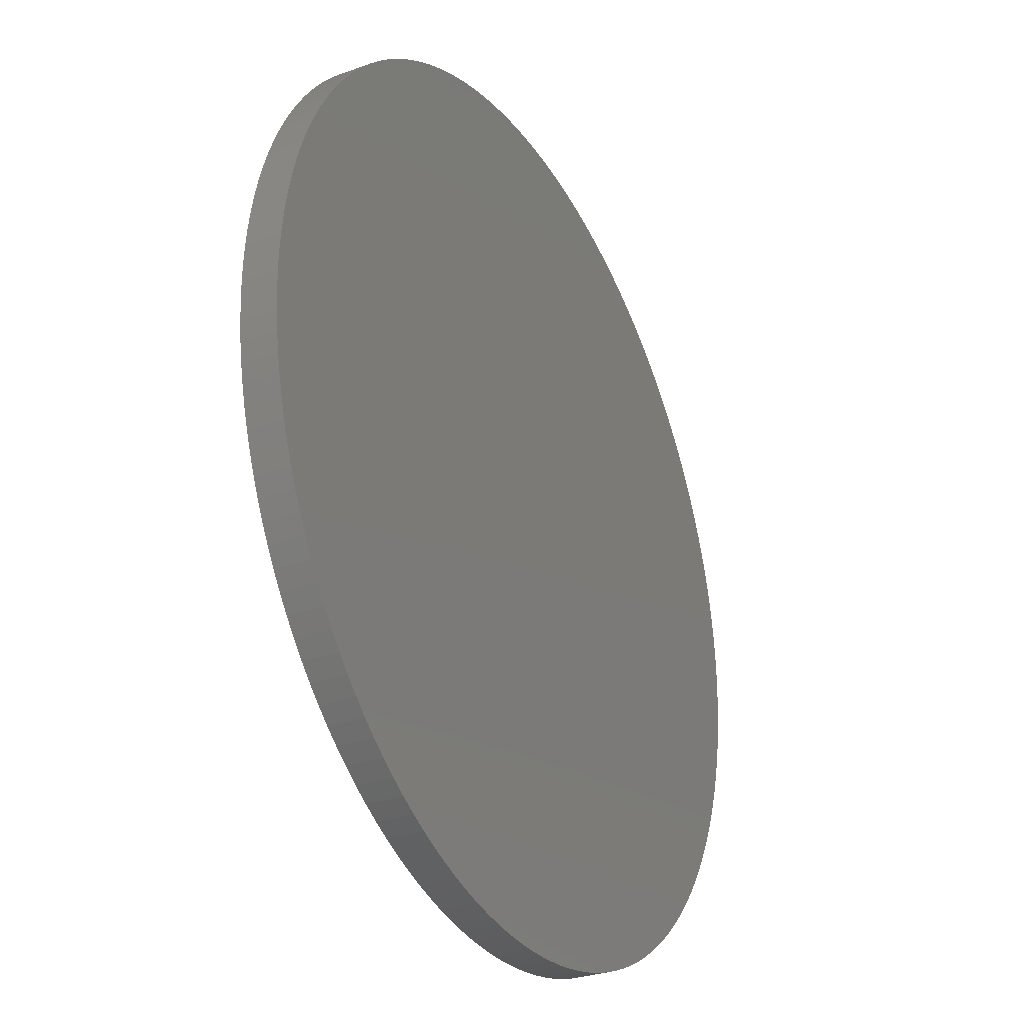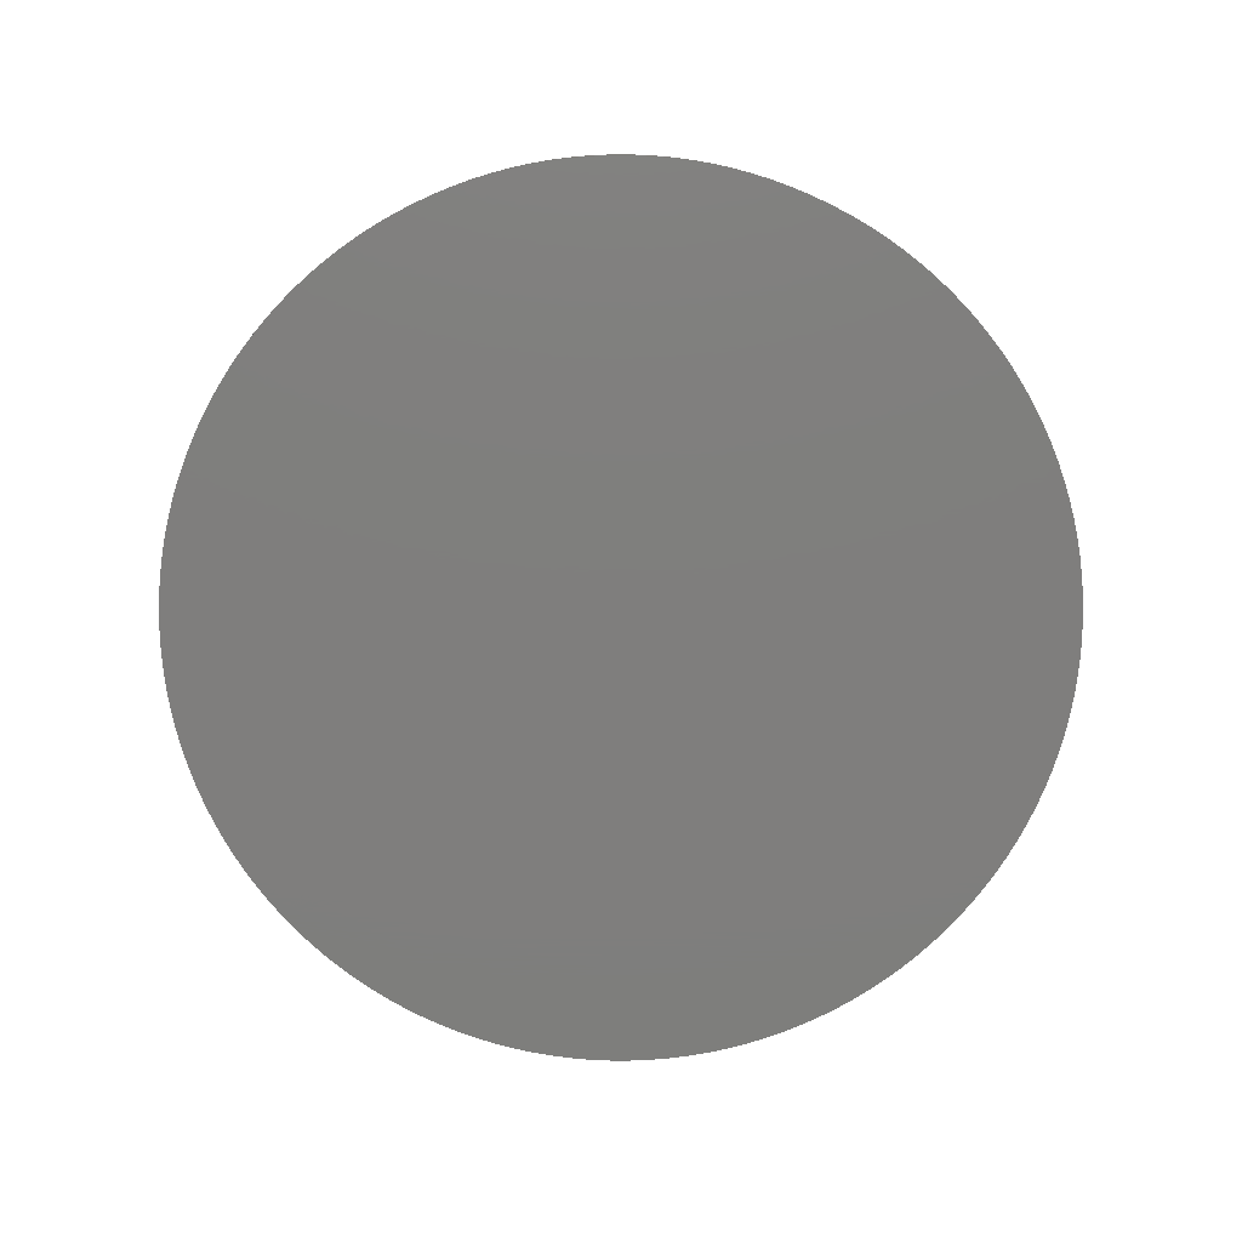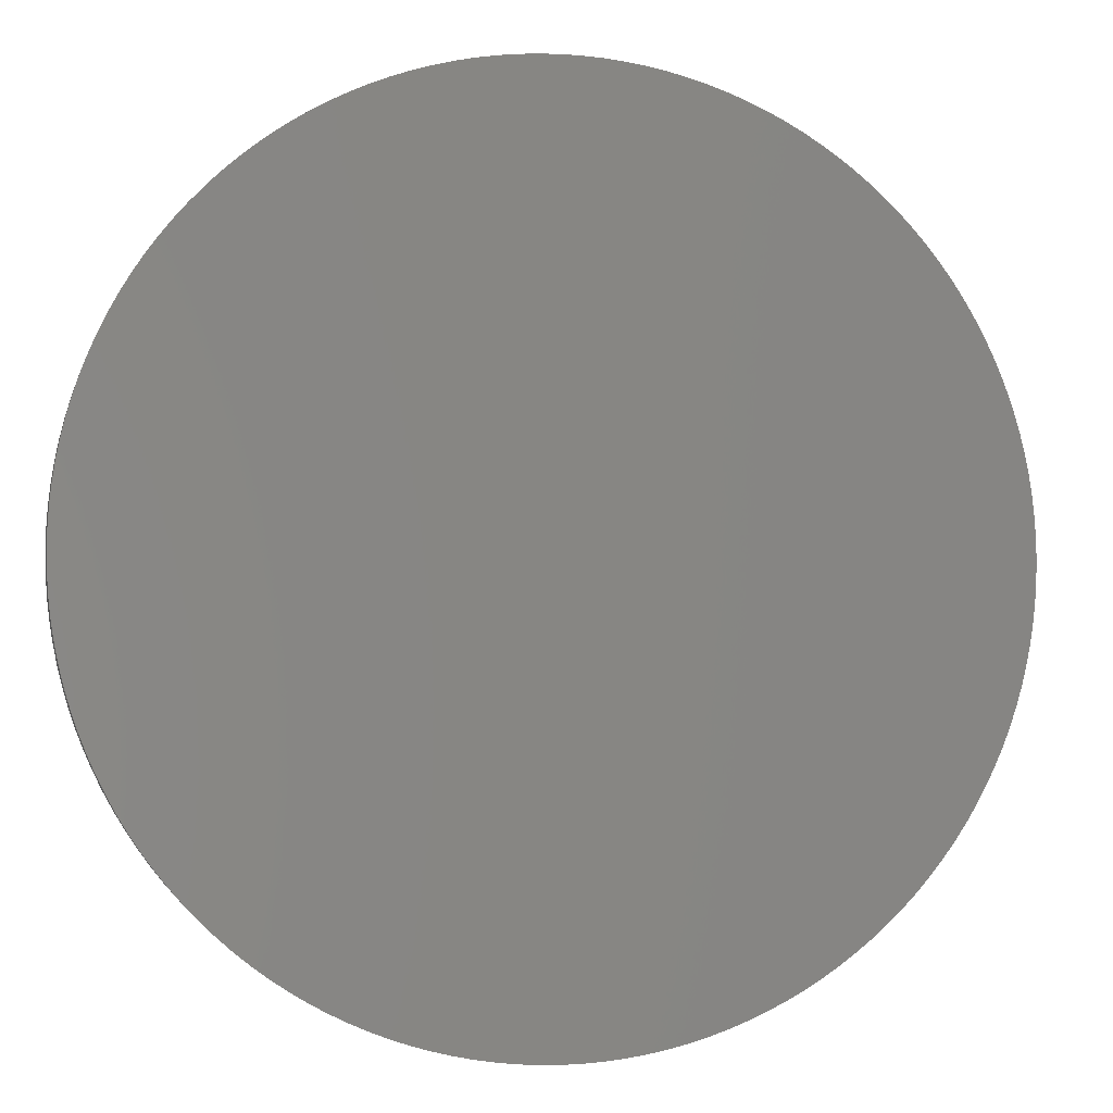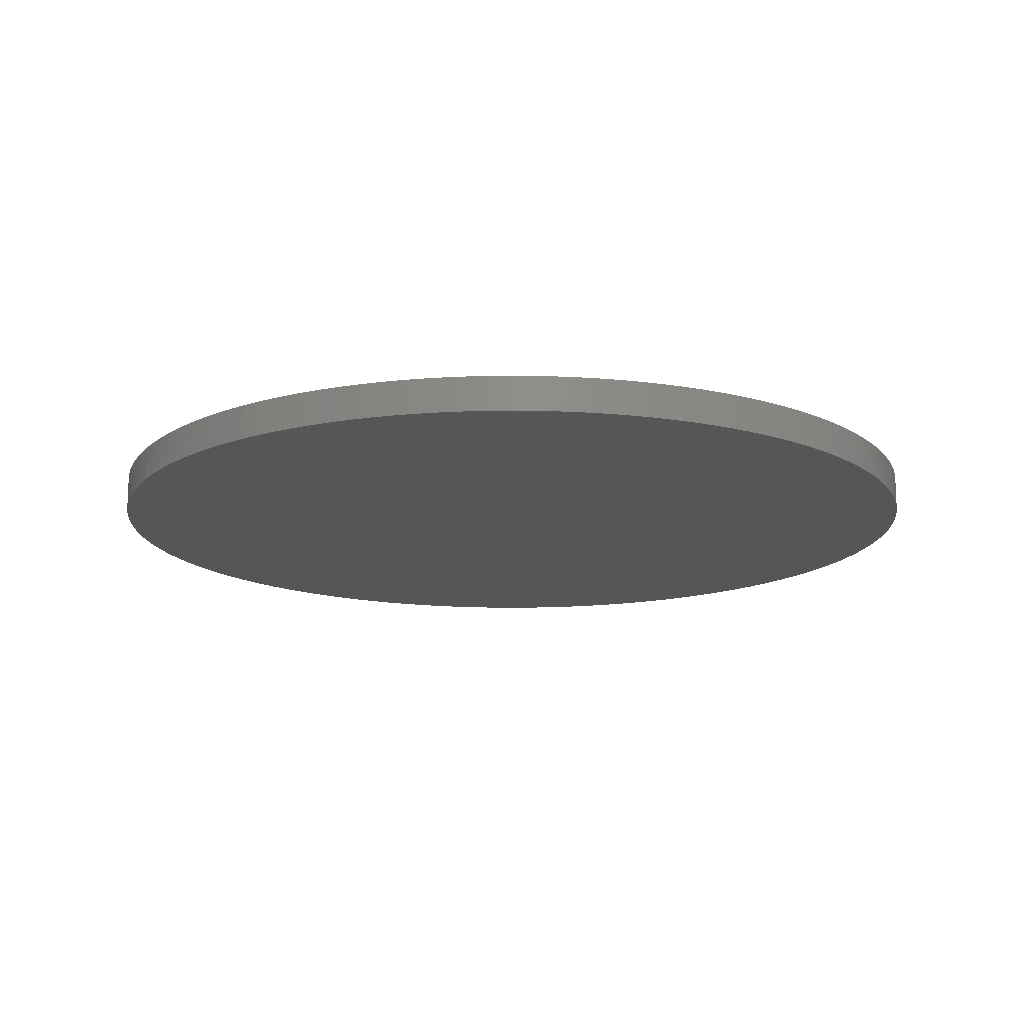
<metadata>
{"format":"stl","ext":"stl","renderer":"f3d","projection":"perspective","resolution":1024,"background":"white","views":[{"elev":-29.9,"azim":-62.0,"up":"+Y"},{"elev":-78.4,"azim":-46.4,"up":"+Z"},{"elev":-2.4,"azim":167.8,"up":"+Y"},{"elev":-15.0,"azim":50.2,"up":"+Z"}]}
</metadata>
<code>
# stl→obj: 288 verts, 572 faces
v 0.01843 0.01689 0.05
v 0.0231 0.009567 0.05
v 0.01768 0.01768 0.05
v 0.01154 0.02218 0.05
v 0.01056 0.02266 0.05
v 0.009567 0.0231 0.05
v 0.0125 0.02165 0.05
v 0.01343 0.02108 0.05
v 0.01434 0.02048 0.05
v 0.01522 0.01983 0.05
v 0.01607 0.01915 0.05
v 0.01689 0.01843 0.05
v -0.01689 -0.01843 0.05
v -0.01768 -0.01768 0.05
v -0.002179 0.02491 0.05
v -0.01843 -0.01689 0.05
v -0.007518 -0.02384 0.05
v -0.008551 -0.02349 0.05
v -0.01522 -0.01983 0.05
v -0.01434 -0.02048 0.05
v -0.01607 -0.01915 0.05
v 0.003263 0.02479 0.05
v 0.002179 0.02491 0.05
v 0.004341 0.02462 0.05
v 0.005411 0.02441 0.05
v 0.00647 0.02415 0.05
v 0.00109 0.02498 0.05
v 0.007518 0.02384 0.05
v 0.008551 0.02349 0.05
v -0.01343 -0.02108 0.05
v -0.0125 -0.02165 0.05
v -0.01154 -0.02218 0.05
v -0.009567 -0.0231 0.05
v -0.01056 -0.02266 0.05
v -0.00109 0.02498 0.05
v -0.00647 -0.02415 0.05
v -0.002179 -0.02491 0.05
v -0.00109 -0.02498 0.05
v -0.005411 -0.02441 0.05
v -0.004341 -0.02462 0.05
v -0.003263 -0.02479 0.05
v -0.01983 -0.01522 0.05
v -0.01915 -0.01607 0.05
v -0.02048 -0.01434 0.05
v -0.02349 -0.008551 0.05
v -0.0231 -0.009567 0.05
v 0.01983 0.01522 0.05
v 0.02048 0.01434 0.05
v 0.02108 0.01343 0.05
v 0.02165 0.0125 0.05
v 0.02218 0.01154 0.05
v 0.02266 0.01056 0.05
v 0.01915 0.01607 0.05
v -0.02266 -0.01056 0.05
v -0.02218 -0.01154 0.05
v -0.02165 -0.0125 0.05
v -0.02108 -0.01343 0.05
v -0.02498 -0.00109 0.05
v -0.02491 -0.002179 0.05
v -0.02479 -0.003263 0.05
v -0.02462 -0.004341 0.05
v 0.02415 0.00647 0.05
v 1.552e-16 0.025 0.05
v 0.02384 0.007518 0.05
v 0.02441 0.005411 0.05
v 0.02349 0.008551 0.05
v 0.02462 0.004341 0.05
v 0.02479 0.003263 0.05
v 0.02491 0.002179 0.05
v 0.02498 0.00109 0.05
v 0.025 0 0.05
v -0.02441 -0.005411 0.05
v -0.02415 -0.00647 0.05
v -0.02384 -0.007518 0.05
v -0.025 0 0.05
v 0.02048 -0.01434 0.05
v 0.01983 -0.01522 0.05
v 0.00109 -0.02498 0.05
v 0.002179 -0.02491 0.05
v 0.003263 -0.02479 0.05
v 0.004341 -0.02462 0.05
v 0.005411 -0.02441 0.05
v -0.004341 0.02462 0.05
v -0.003263 0.02479 0.05
v -0.005411 0.02441 0.05
v -0.00647 0.02415 0.05
v -0.007518 0.02384 0.05
v 0.00647 -0.02415 0.05
v 0.007518 -0.02384 0.05
v 0 -0.025 0.05
v 0.008551 -0.02349 0.05
v 0.01522 -0.01983 0.05
v 0.01607 -0.01915 0.05
v 0.01689 -0.01843 0.05
v 0.01768 -0.01768 0.05
v 0.01434 -0.02048 0.05
v 0.009567 -0.0231 0.05
v 0.01056 -0.02266 0.05
v 0.01154 -0.02218 0.05
v 0.0125 -0.02165 0.05
v 0.01343 -0.02108 0.05
v 0.01843 -0.01689 0.05
v 0.01915 -0.01607 0.05
v 0.02384 -0.007518 0.05
v 0.02349 -0.008551 0.05
v 0.02108 -0.01343 0.05
v 0.02165 -0.0125 0.05
v 0.02218 -0.01154 0.05
v 0.0231 -0.009567 0.05
v 0.02266 -0.01056 0.05
v 0.02498 -0.00109 0.05
v -0.01522 0.01983 0.05
v -0.01607 0.01915 0.05
v -0.01343 0.02108 0.05
v -0.01434 0.02048 0.05
v -0.0125 0.02165 0.05
v -0.01154 0.02218 0.05
v -0.01056 0.02266 0.05
v -0.009567 0.0231 0.05
v -0.008551 0.02349 0.05
v 0.02415 -0.00647 0.05
v 0.02491 -0.002179 0.05
v 0.02441 -0.005411 0.05
v 0.02462 -0.004341 0.05
v 0.02479 -0.003263 0.05
v -0.02349 0.008551 0.05
v -0.0231 0.009567 0.05
v -0.02384 0.007518 0.05
v -0.02415 0.00647 0.05
v -0.02498 0.00109 0.05
v -0.02491 0.002179 0.05
v -0.02441 0.005411 0.05
v -0.02462 0.004341 0.05
v -0.01689 0.01843 0.05
v -0.01768 0.01768 0.05
v -0.02479 0.003263 0.05
v -0.02266 0.01056 0.05
v -0.01843 0.01689 0.05
v -0.01915 0.01607 0.05
v -0.01983 0.01522 0.05
v -0.02048 0.01434 0.05
v -0.02108 0.01343 0.05
v -0.02165 0.0125 0.05
v -0.02218 0.01154 0.05
v 0.004341 0.02462 0.052
v 0.003263 0.02479 0.052
v 0.005411 0.02441 0.052
v -0.01434 -0.02048 0.052
v -0.01522 -0.01983 0.052
v -0.01607 -0.01915 0.052
v 0.02479 -0.003263 0.052
v -0.009567 -0.0231 0.052
v 0.02462 -0.004341 0.052
v 0.02491 -0.002179 0.052
v 0.02498 -0.00109 0.052
v 0.02441 -0.005411 0.052
v 0.02415 -0.00647 0.052
v 0.025 0 0.052
v -0.01154 -0.02218 0.052
v -0.01689 -0.01843 0.052
v -0.02498 0.00109 0.052
v -0.025 0 0.052
v -0.02491 0.002179 0.052
v -0.02479 0.003263 0.052
v -0.02462 0.004341 0.052
v -0.007518 0.02384 0.052
v -0.008551 0.02349 0.052
v -0.02441 0.005411 0.052
v -0.02415 0.00647 0.052
v -0.02384 0.007518 0.052
v -0.02349 0.008551 0.052
v -0.01343 -0.02108 0.052
v -0.01768 -0.01768 0.052
v -0.01843 -0.01689 0.052
v -0.0125 -0.02165 0.052
v -0.01607 0.01915 0.052
v -0.01522 0.01983 0.052
v -0.01983 0.01522 0.052
v -0.01915 0.01607 0.052
v -0.0231 0.009567 0.052
v -0.02266 0.01056 0.052
v 0.02048 -0.01434 0.052
v 0.01983 -0.01522 0.052
v 0.02108 -0.01343 0.052
v 0.02165 -0.0125 0.052
v 0.02218 -0.01154 0.052
v 0.02266 -0.01056 0.052
v 0.0231 -0.009567 0.052
v 0.02349 -0.008551 0.052
v 0.01915 -0.01607 0.052
v 0.02384 0.007518 0.052
v 0.02349 0.008551 0.052
v 0.02415 0.00647 0.052
v 0.02384 -0.007518 0.052
v 0.009567 0.0231 0.052
v 0.008551 0.02349 0.052
v 0.01843 -0.01689 0.052
v 0.01768 -0.01768 0.052
v 0.01689 -0.01843 0.052
v 0.01056 0.02266 0.052
v 0.01154 0.02218 0.052
v 0.0125 0.02165 0.052
v 0.02441 0.005411 0.052
v 0.01154 -0.02218 0.052
v 0.01056 -0.02266 0.052
v 0.009567 -0.0231 0.052
v 0.0125 -0.02165 0.052
v 0.01343 -0.02108 0.052
v 0.01434 -0.02048 0.052
v 0.01522 -0.01983 0.052
v 0.01607 -0.01915 0.052
v 0.008551 -0.02349 0.052
v 0.02462 0.004341 0.052
v 0.02479 0.003263 0.052
v 0.02491 0.002179 0.052
v 0.003263 -0.02479 0.052
v 0.002179 -0.02491 0.052
v 0.004341 -0.02462 0.052
v 0.005411 -0.02441 0.052
v 0.00647 -0.02415 0.052
v 0.00109 -0.02498 0.052
v 0.007518 -0.02384 0.052
v 0.02498 0.00109 0.052
v -0.01915 -0.01607 0.052
v -0.02384 -0.007518 0.052
v -0.02349 -0.008551 0.052
v -0.008551 -0.02349 0.052
v -0.00647 0.02415 0.052
v -0.02479 -0.003263 0.052
v -0.02491 -0.002179 0.052
v -0.02462 -0.004341 0.052
v -0.02441 -0.005411 0.052
v -0.02415 -0.00647 0.052
v -0.02498 -0.00109 0.052
v -0.005411 0.02441 0.052
v -0.004341 0.02462 0.052
v -0.003263 0.02479 0.052
v -0.002179 0.02491 0.052
v -0.02218 -0.01154 0.052
v -0.02266 -0.01056 0.052
v -0.0231 -0.009567 0.052
v -0.02165 -0.0125 0.052
v -0.02108 -0.01343 0.052
v -0.02048 -0.01434 0.052
v -0.01983 -0.01522 0.052
v -0.00109 0.02498 0.052
v 1.552e-16 0.025 0.052
v -0.01689 0.01843 0.052
v -0.003263 -0.02479 0.052
v -0.00109 -0.02498 0.052
v -0.004341 -0.02462 0.052
v -0.005411 -0.02441 0.052
v -0.00647 -0.02415 0.052
v -0.002179 -0.02491 0.052
v 1.552e-16 -0.025 0.052
v -0.007518 -0.02384 0.052
v -0.01434 0.02048 0.052
v -0.01343 0.02108 0.052
v -0.01056 -0.02266 0.052
v -0.0125 0.02165 0.052
v -0.01154 0.02218 0.052
v -0.01056 0.02266 0.052
v 0.01689 0.01843 0.052
v 0.01607 0.01915 0.052
v -0.009567 0.0231 0.052
v 0.01768 0.01768 0.052
v 0.01843 0.01689 0.052
v 0.01915 0.01607 0.052
v 0.007518 0.02384 0.052
v -0.01843 0.01689 0.052
v -0.02165 0.0125 0.052
v -0.02218 0.01154 0.052
v -0.02108 0.01343 0.052
v 0.01343 0.02108 0.052
v -0.02048 0.01434 0.052
v 0.01434 0.02048 0.052
v 0.01522 0.01983 0.052
v 0.00109 0.02498 0.052
v -0.01768 0.01768 0.052
v 0.0231 0.009567 0.052
v 0.01983 0.01522 0.052
v 0.02048 0.01434 0.052
v 0.02108 0.01343 0.052
v 0.02165 0.0125 0.052
v 0.02218 0.01154 0.052
v 0.02266 0.01056 0.052
v 0.00647 0.02415 0.052
v 0.002179 0.02491 0.052
f 1 2 3
f 4 2 5
f 6 5 2
f 7 2 4
f 8 2 7
f 9 2 8
f 10 2 9
f 11 12 2
f 12 3 2
f 11 2 10
f 13 14 15
f 16 15 14
f 17 18 15
f 19 15 20
f 21 13 15
f 22 2 23
f 24 2 22
f 25 2 24
f 26 2 25
f 27 23 2
f 28 2 26
f 29 2 28
f 19 21 15
f 20 15 30
f 30 15 31
f 31 15 32
f 18 33 15
f 33 34 15
f 32 15 34
f 15 35 36
f 37 35 38
f 39 35 40
f 40 35 41
f 41 35 37
f 42 15 43
f 15 16 43
f 42 44 15
f 45 15 46
f 47 48 49
f 47 49 50
f 47 50 51
f 47 51 52
f 47 52 2
f 29 6 2
f 1 53 2
f 47 2 53
f 46 15 54
f 54 15 55
f 55 15 56
f 56 15 57
f 57 15 44
f 58 15 59
f 60 59 15
f 61 60 15
f 62 63 64
f 65 63 62
f 66 64 63
f 67 63 65
f 68 63 67
f 69 63 68
f 70 63 69
f 71 63 70
f 72 61 15
f 73 72 15
f 74 73 15
f 45 74 15
f 63 27 66
f 2 66 27
f 58 75 15
f 36 17 15
f 39 36 35
f 76 77 35
f 78 35 79
f 79 35 80
f 80 35 81
f 81 35 82
f 83 84 85
f 86 85 84
f 87 86 84
f 82 35 88
f 88 35 89
f 90 35 78
f 89 35 91
f 92 35 93
f 94 35 95
f 96 35 92
f 91 35 97
f 97 35 98
f 98 35 99
f 99 35 100
f 100 35 101
f 101 35 96
f 102 35 103
f 93 35 94
f 95 35 102
f 77 103 35
f 104 105 63
f 38 35 90
f 63 106 35
f 76 35 106
f 106 63 107
f 107 63 108
f 105 109 63
f 109 110 63
f 108 63 110
f 111 63 71
f 112 15 113
f 114 15 115
f 116 15 114
f 117 15 116
f 118 84 117
f 119 84 118
f 120 84 119
f 87 84 120
f 104 63 121
f 111 122 63
f 121 63 123
f 123 63 124
f 124 63 125
f 125 63 122
f 126 127 15
f 128 15 129
f 130 131 15
f 129 15 132
f 132 15 133
f 134 15 135
f 113 15 134
f 133 15 136
f 136 15 131
f 128 126 15
f 127 137 15
f 112 115 15
f 75 130 15
f 15 117 84
f 138 135 15
f 139 138 15
f 140 139 15
f 141 140 15
f 142 141 15
f 143 142 15
f 137 144 15
f 144 143 15
f 145 146 147
f 148 149 19
f 148 19 20
f 149 150 21
f 149 21 19
f 151 152 153
f 154 152 151
f 155 152 154
f 156 153 152
f 157 156 152
f 158 159 155
f 13 21 160
f 150 160 21
f 158 161 162
f 158 163 161
f 158 164 163
f 158 165 164
f 166 167 158
f 165 158 168
f 168 158 169
f 169 158 170
f 170 158 171
f 172 20 30
f 160 173 14
f 160 14 13
f 174 16 14
f 174 14 173
f 172 148 20
f 175 30 31
f 175 172 30
f 176 158 177
f 178 158 179
f 171 158 180
f 180 158 181
f 182 152 183
f 184 152 182
f 185 152 184
f 186 152 185
f 187 152 186
f 188 152 187
f 189 152 188
f 183 152 190
f 64 66 191
f 192 191 66
f 191 193 62
f 191 62 64
f 194 157 152
f 189 194 152
f 195 6 29
f 195 29 196
f 197 152 198
f 190 152 197
f 198 152 199
f 200 5 6
f 200 6 195
f 157 194 104
f 157 104 121
f 201 4 5
f 201 5 200
f 202 7 4
f 202 4 201
f 105 104 189
f 194 189 104
f 189 188 109
f 189 109 105
f 193 203 65
f 193 65 62
f 204 152 205
f 205 152 206
f 207 152 204
f 208 152 207
f 209 152 208
f 210 152 209
f 211 152 210
f 199 152 211
f 206 152 212
f 188 187 110
f 188 110 109
f 203 213 67
f 203 67 65
f 187 186 108
f 187 108 110
f 213 214 68
f 213 68 67
f 186 185 107
f 186 107 108
f 214 215 69
f 214 69 68
f 216 152 217
f 218 152 216
f 219 152 218
f 220 152 219
f 221 217 152
f 222 152 220
f 212 152 222
f 215 223 70
f 215 70 69
f 185 184 106
f 185 106 107
f 224 174 158
f 225 226 158
f 152 227 221
f 184 182 76
f 184 76 106
f 223 158 71
f 223 71 70
f 182 183 77
f 182 77 76
f 183 190 103
f 183 103 77
f 228 86 87
f 228 87 166
f 229 158 230
f 231 158 229
f 232 158 231
f 233 158 232
f 234 230 158
f 225 158 233
f 162 234 158
f 235 85 86
f 235 86 228
f 236 83 85
f 236 85 235
f 102 103 197
f 190 197 103
f 197 198 95
f 197 95 102
f 237 84 83
f 237 83 236
f 198 199 94
f 198 94 95
f 238 15 84
f 238 84 237
f 239 158 240
f 241 240 158
f 226 241 158
f 242 158 239
f 243 158 242
f 244 158 243
f 245 158 244
f 224 158 245
f 199 93 94
f 246 35 15
f 246 15 238
f 199 211 93
f 63 35 246
f 63 246 247
f 211 210 92
f 211 92 93
f 134 248 113
f 176 113 248
f 249 250 251
f 251 250 252
f 252 250 253
f 254 250 249
f 255 253 250
f 256 253 255
f 255 221 227
f 210 209 96
f 210 96 92
f 177 112 113
f 177 113 176
f 209 208 101
f 209 101 96
f 257 115 112
f 257 112 177
f 208 207 100
f 208 100 101
f 258 114 115
f 258 115 257
f 207 204 99
f 207 99 100
f 148 158 149
f 172 158 148
f 175 158 172
f 159 158 175
f 259 155 159
f 256 255 227
f 152 155 259
f 150 149 158
f 260 116 114
f 260 114 258
f 204 205 98
f 204 98 99
f 261 117 116
f 261 116 260
f 174 173 158
f 160 158 173
f 150 158 160
f 205 206 97
f 205 97 98
f 262 118 117
f 262 117 261
f 263 12 264
f 206 212 91
f 206 91 97
f 265 119 118
f 265 118 262
f 266 3 12
f 266 12 263
f 266 267 1
f 266 1 3
f 167 120 119
f 167 119 265
f 267 268 1
f 87 120 167
f 87 167 166
f 89 91 222
f 212 222 91
f 196 29 269
f 270 138 179
f 222 220 88
f 222 88 89
f 271 143 144
f 271 144 272
f 220 219 82
f 220 82 88
f 273 142 143
f 273 143 271
f 274 8 7
f 274 7 202
f 219 218 81
f 219 81 82
f 275 141 142
f 275 142 273
f 218 216 80
f 218 80 81
f 276 9 8
f 276 8 274
f 178 140 141
f 178 141 275
f 216 217 79
f 216 79 80
f 277 10 9
f 277 9 276
f 179 139 140
f 179 140 178
f 217 221 78
f 217 78 79
f 138 139 179
f 90 78 255
f 221 255 78
f 181 158 272
f 272 158 271
f 271 158 273
f 273 158 275
f 275 158 178
f 159 31 32
f 159 175 31
f 161 130 75
f 161 75 162
f 45 225 74
f 163 131 130
f 163 130 161
f 233 73 74
f 233 74 225
f 164 136 131
f 164 131 163
f 232 72 73
f 232 73 233
f 165 133 136
f 165 136 164
f 231 61 72
f 231 72 232
f 259 32 34
f 259 159 32
f 152 34 33
f 152 259 34
f 227 33 18
f 227 152 33
f 168 132 133
f 168 133 165
f 229 60 61
f 229 61 231
f 278 247 158
f 247 246 158
f 272 137 181
f 169 129 132
f 169 132 168
f 230 59 60
f 230 60 229
f 170 128 129
f 170 129 169
f 234 58 59
f 234 59 230
f 272 144 137
f 179 158 270
f 279 158 248
f 270 158 279
f 162 75 58
f 162 58 234
f 170 171 128
f 126 128 171
f 16 174 43
f 224 43 174
f 155 111 71
f 155 71 158
f 245 42 43
f 245 43 224
f 155 154 122
f 155 122 111
f 181 127 180
f 181 137 127
f 256 227 17
f 18 17 227
f 177 158 257
f 248 158 176
f 257 158 258
f 258 158 260
f 260 158 261
f 244 44 42
f 244 42 245
f 154 151 125
f 154 125 122
f 151 153 124
f 151 124 125
f 243 57 44
f 243 44 244
f 153 156 123
f 153 123 124
f 242 56 57
f 242 57 243
f 167 265 158
f 265 262 158
f 261 158 262
f 253 17 36
f 253 256 17
f 180 126 171
f 180 127 126
f 166 158 228
f 156 157 121
f 156 121 123
f 239 55 56
f 239 56 242
f 246 238 158
f 228 158 235
f 235 158 236
f 240 54 55
f 240 55 239
f 241 46 54
f 241 54 240
f 226 45 46
f 226 46 241
f 45 226 225
f 90 255 250
f 90 250 38
f 236 158 237
f 237 158 238
f 248 135 279
f 248 134 135
f 279 138 270
f 279 135 138
f 158 223 278
f 192 278 191
f 250 254 37
f 250 37 38
f 191 278 193
f 223 215 278
f 193 278 203
f 203 278 213
f 213 278 214
f 214 278 215
f 252 36 39
f 252 253 36
f 251 39 40
f 251 252 39
f 249 40 41
f 249 251 40
f 192 280 278
f 268 278 281
f 281 278 282
f 282 278 283
f 283 278 284
f 284 278 285
f 280 286 278
f 285 278 286
f 254 41 37
f 254 249 41
f 269 287 278
f 287 147 278
f 288 278 147
f 146 288 147
f 263 278 266
f 267 266 278
f 264 278 263
f 276 278 277
f 274 278 276
f 202 278 274
f 201 278 202
f 200 278 201
f 195 278 200
f 196 278 195
f 269 278 196
f 264 277 278
f 268 267 278
f 264 11 10
f 264 10 277
f 12 11 264
f 278 27 63
f 278 63 247
f 288 23 27
f 288 27 278
f 146 22 23
f 146 23 288
f 145 24 22
f 145 22 146
f 147 25 24
f 147 24 145
f 287 26 25
f 287 25 147
f 269 28 26
f 269 26 287
f 29 28 269
f 268 53 1
f 268 281 47
f 268 47 53
f 281 282 48
f 281 48 47
f 282 283 49
f 282 49 48
f 283 284 50
f 283 50 49
f 284 285 51
f 284 51 50
f 285 286 52
f 285 52 51
f 286 280 2
f 286 2 52
f 280 192 66
f 280 66 2

</code>
